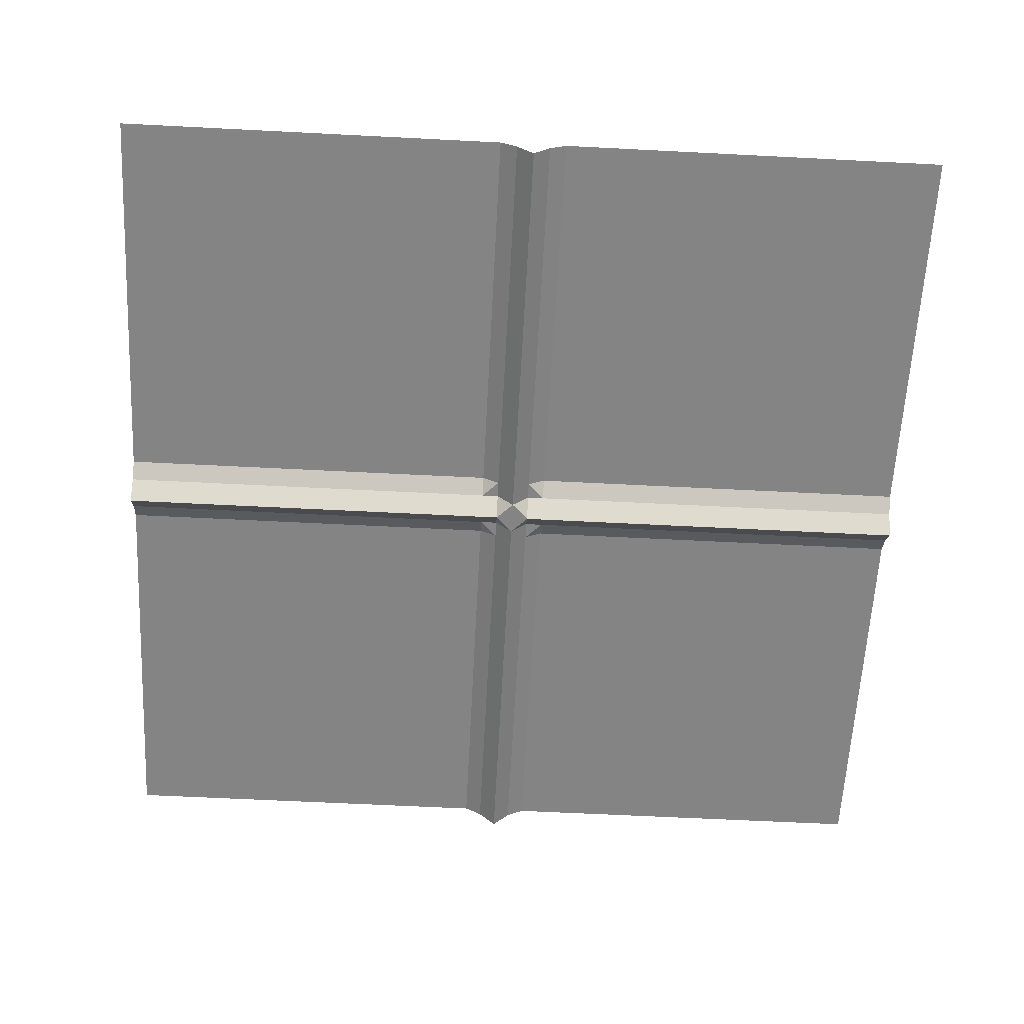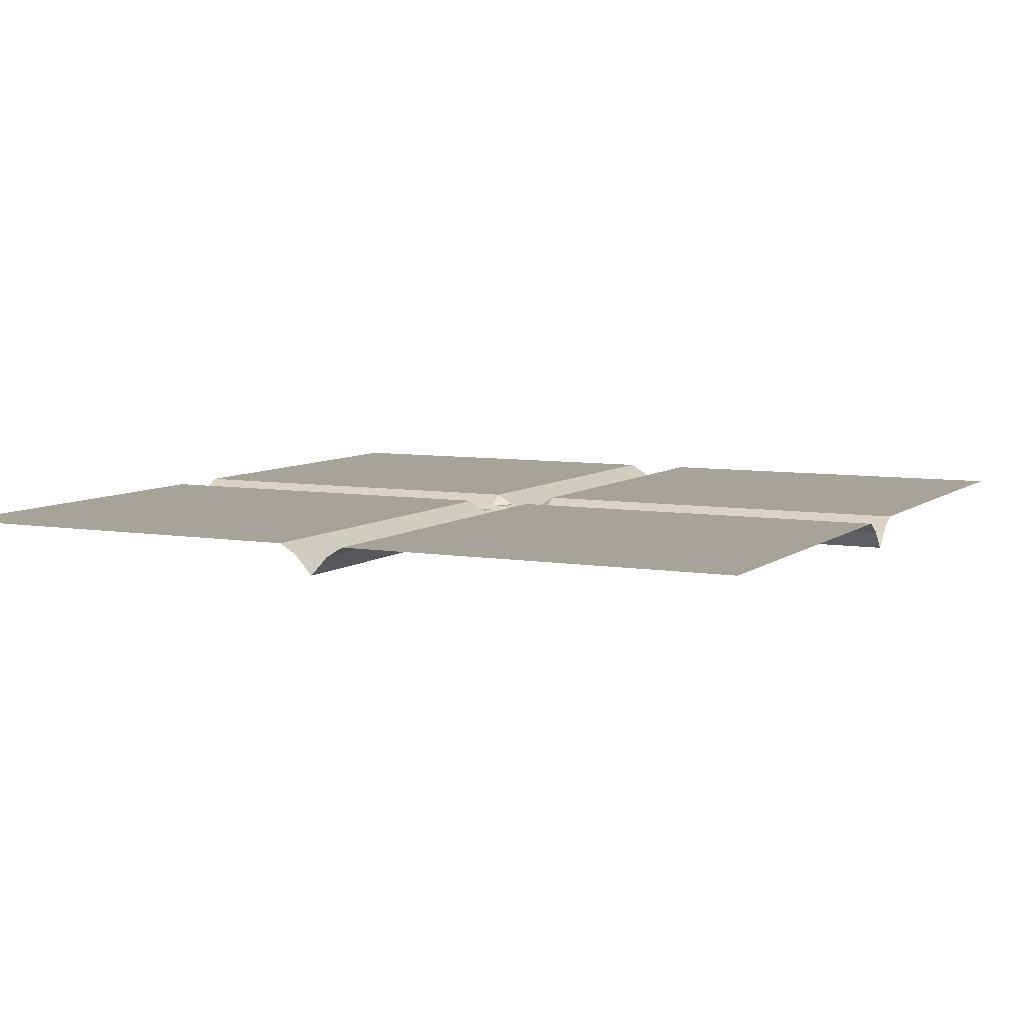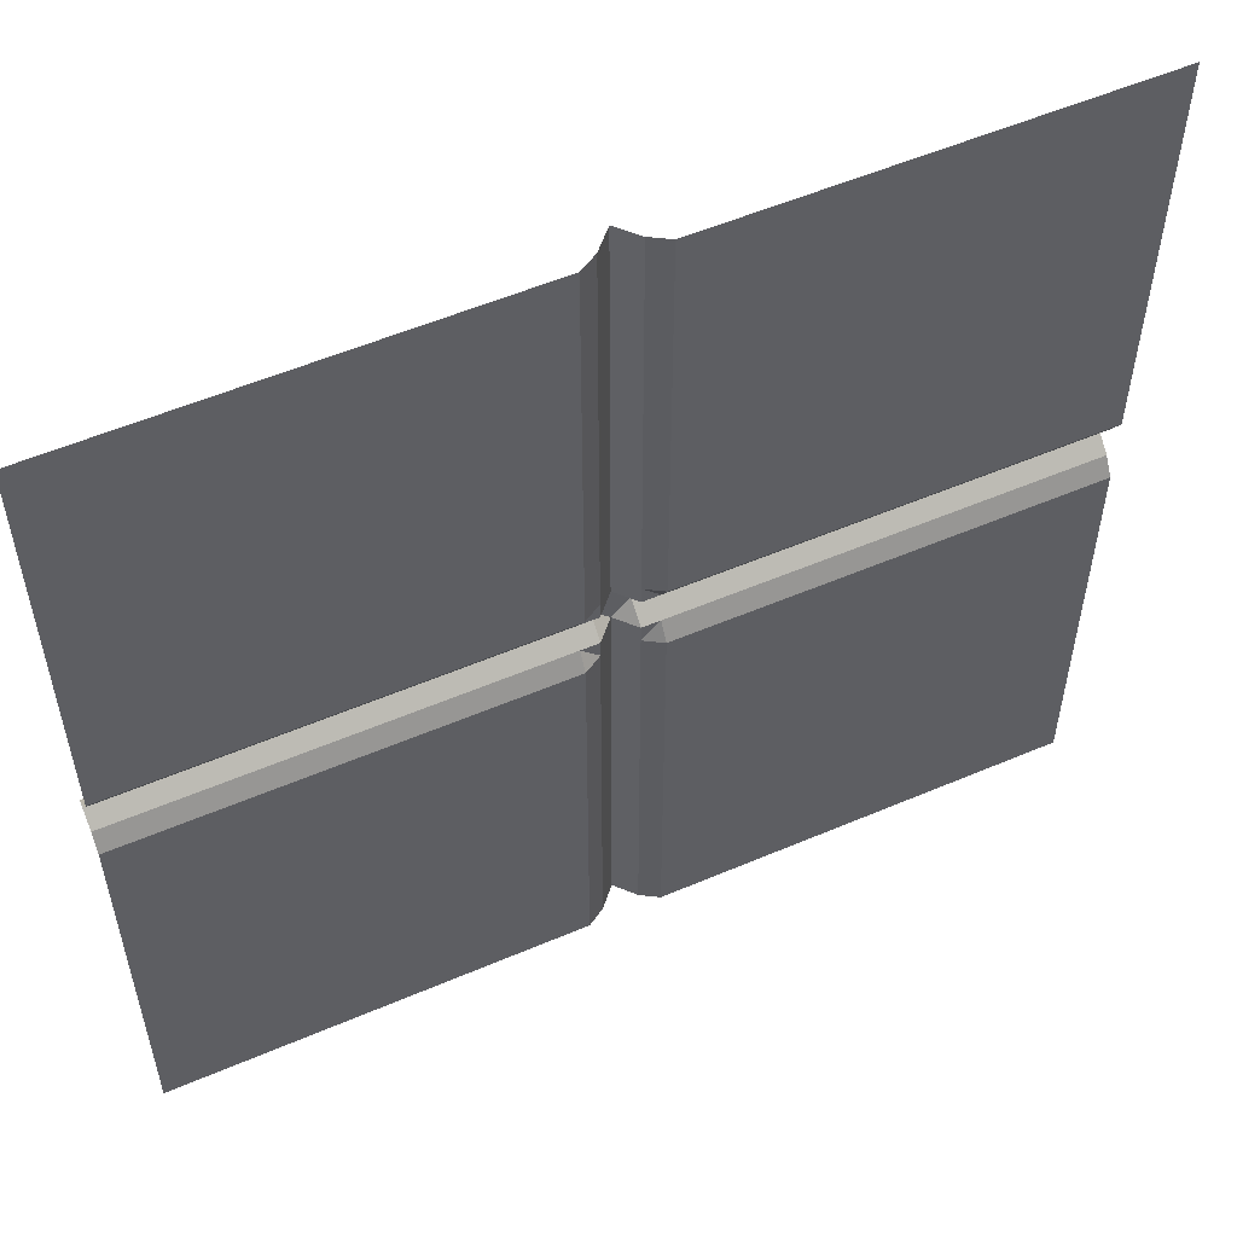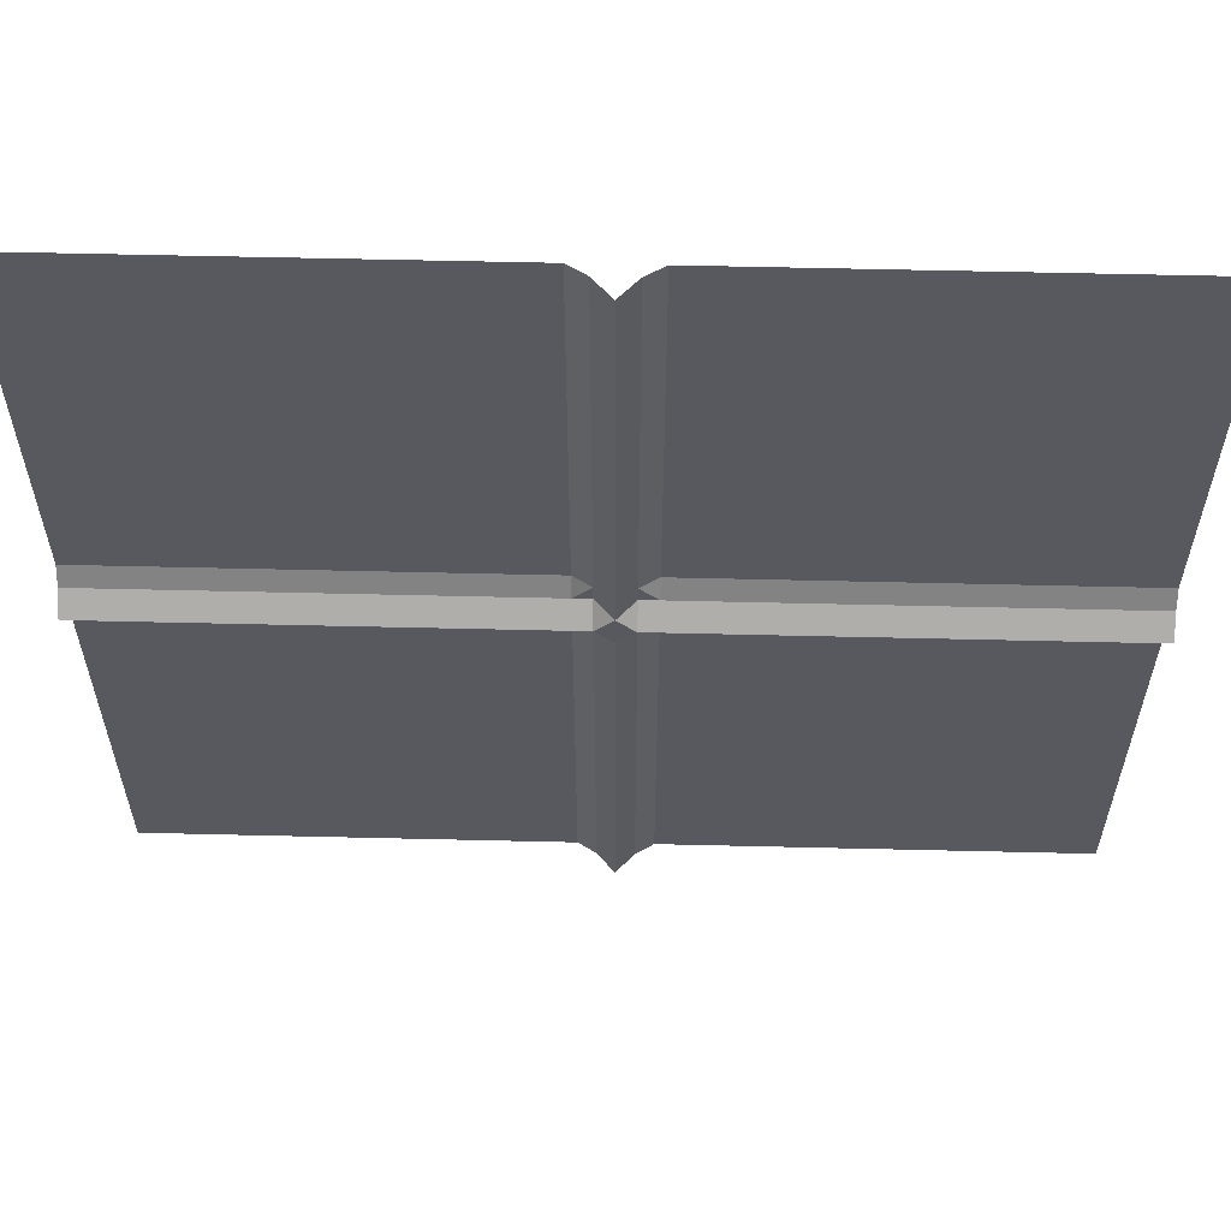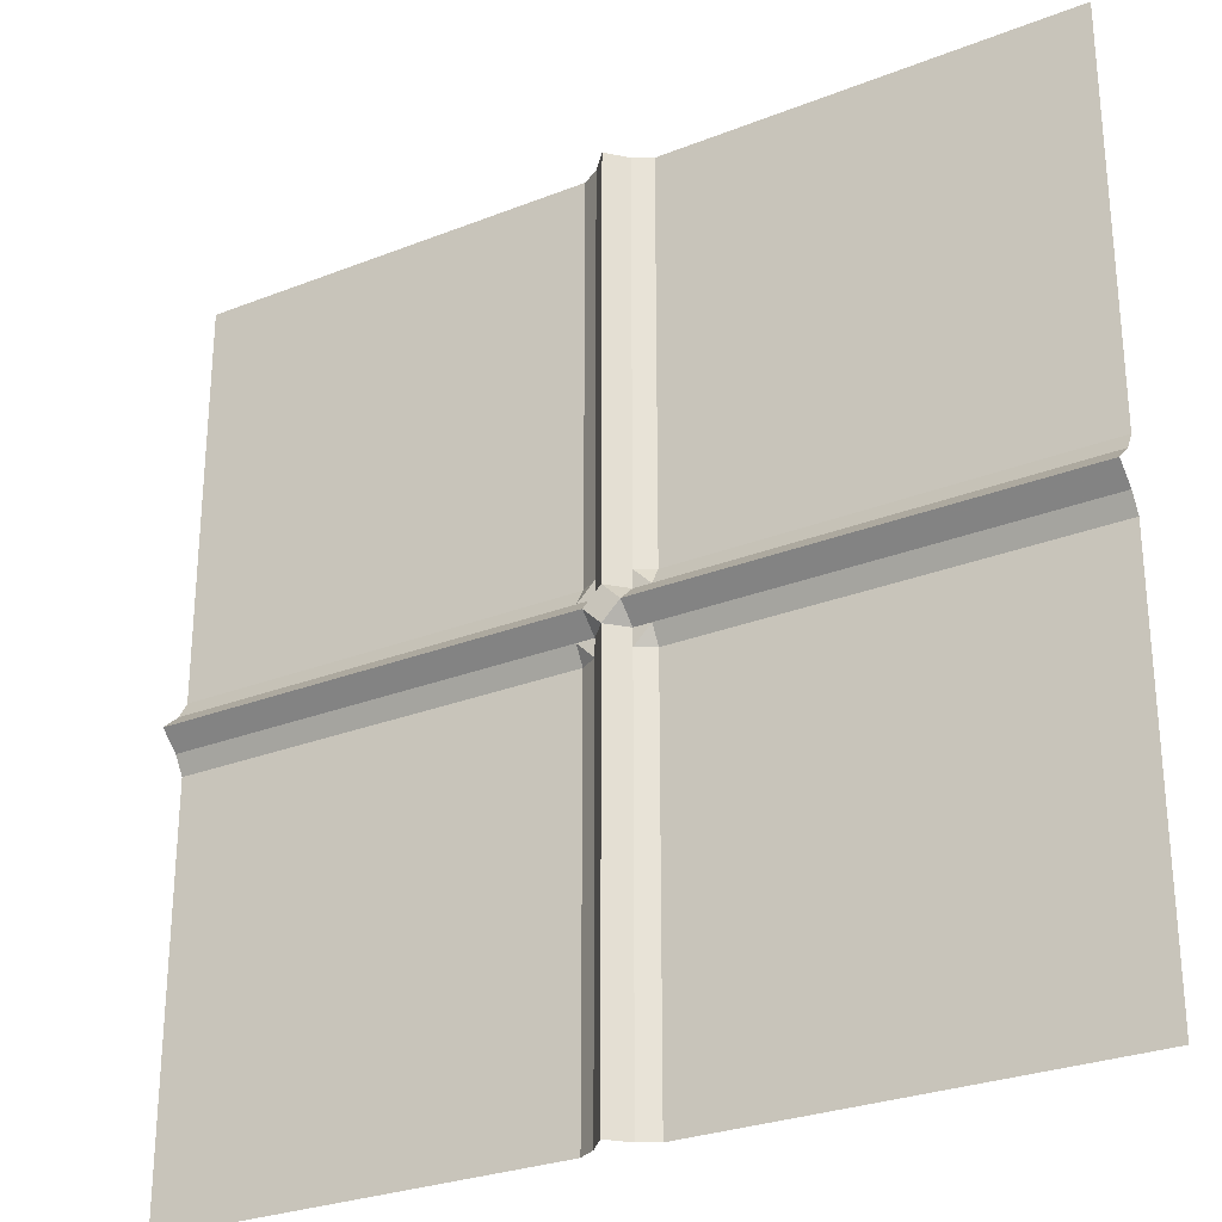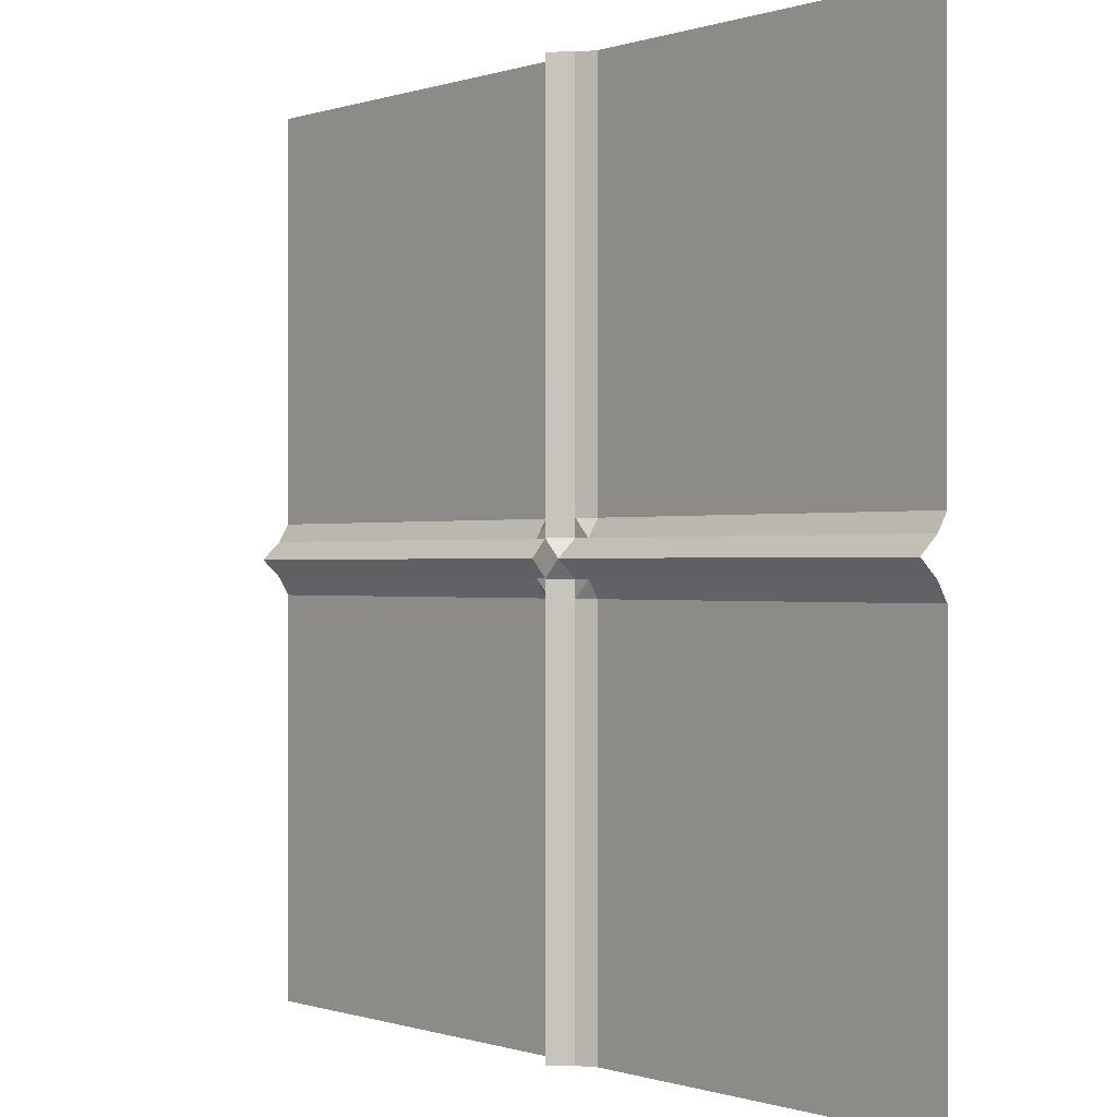
<metadata>
{"format":"obj","ext":"obj","renderer":"f3d","projection":"perspective","resolution":1024,"background":"white","views":[{"elev":-61.4,"azim":-3.0,"up":"+Z"},{"elev":6.9,"azim":26.4,"up":"+Z"},{"elev":54.9,"azim":-24.3,"up":"+Y"},{"elev":59.7,"azim":-178.6,"up":"+Y"},{"elev":-27.9,"azim":-149.0,"up":"+Y"},{"elev":-0.2,"azim":-129.7,"up":"+Y"}]}
</metadata>
<code>
v -1 -1 -0.9321
v 1 -1 -0.9321
v -1 1 -0.9321
v 1 1 -0.9321
v 0.07999 -1 -0.9321
v 0.04 -1 -0.9561
v 0 -1 -1
v -0.04 -1 -0.9561
v -0.07999 -1 -0.9321
v 0.04 0.07999 -0.9561
v 0 0.07999 -1
v -0.04 0.07999 -0.9561
v -0.07999 0.07999 -0.9321
v -0.07999 0.04 -0.9561
v -0.07999 0 -1
v -0.07999 -0.04 -0.9561
v -0.07999 -0.07999 -0.9321
v -0.04 -0.07999 -0.9561
v 0 -0.07999 -1
v 0.04 -0.07999 -0.9561
v 0.07999 -0.07999 -0.9321
v 0.07999 -0.04 -0.9561
v 0.07999 0 -1
v 0.07999 0.04 -0.9561
v 0.07999 0.07999 -0.9321
v -1 -0.07999 -0.9321
v -1 -0.04 -0.9561
v -1 0 -1
v -1 0.04 -0.9561
v -1 0.07999 -0.9321
v 1 0.07999 -0.9321
v 1 0.04 -0.9561
v 1 0 -1
v 1 -0.04 -0.9561
v 1 -0.07999 -0.9321
v -0.07999 1 -0.9321
v -0.04 1 -0.9561
v 0 1 -1
v 0.04 1 -0.9561
v 0.07999 1 -0.9321
v 0.04 0.04 -0.9561
v 0 0.04 -1
v -0.04 0.04 -0.9561
v -0.04 0 -1
v -0.04 -0.04 -0.9561
v 0 -0.04 -1
v 0.04 -0.04 -0.9561
v 0.04 0 -1
v 0 0 -1
f 9 8 18 17
f 8 7 19 18
f 7 6 20 19
f 6 5 21 20
f 13 12 37 36
f 12 11 38 37
f 11 10 39 38
f 10 25 40 39
f 17 16 27 26
f 16 15 28 27
f 15 14 29 28
f 14 13 30 29
f 25 24 32 31
f 24 23 33 32
f 23 22 34 33
f 22 21 35 34
f 1 9 17 26
f 21 5 2 35
f 30 13 36 3
f 25 31 4 40
f 24 25 10 41
f 41 10 11 42
f 42 11 12 43
f 12 13 14 43
f 43 14 15 44
f 44 15 16 45
f 16 17 18 45
f 45 18 19 46
f 46 19 20 47
f 20 21 22 47
f 47 22 23 48
f 48 23 24 41
f 48 41 42 49
f 42 43 44 49
f 44 45 46 49
f 46 47 48 49

</code>
